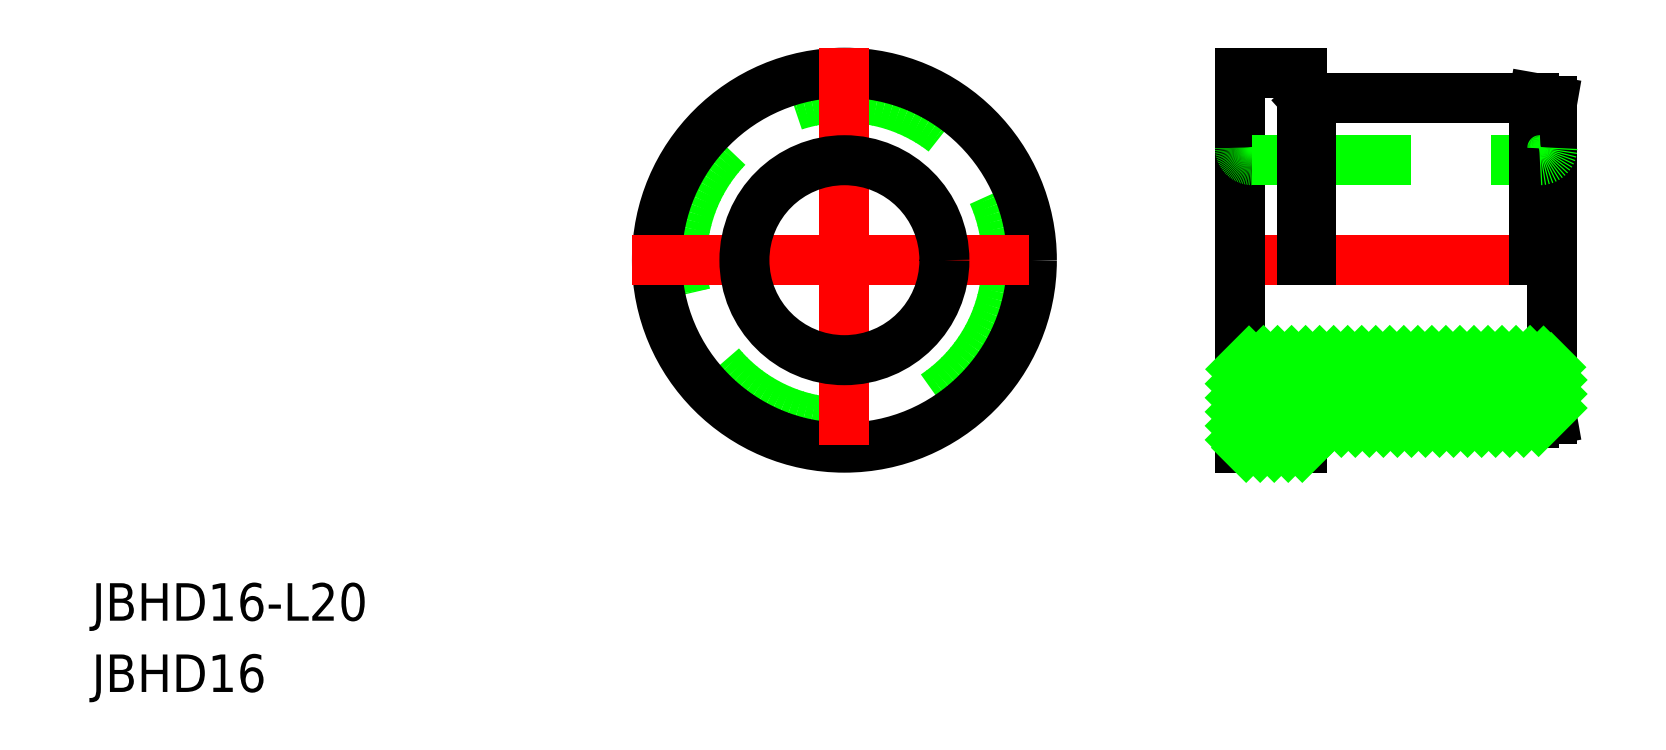
<metadata>
{"format":"dxf","ext":"dxf","renderer":"ezdxf+matplotlib","layout":"modelspace","background":"white","min_lineweight":24,"dpi":150}
</metadata>
<code>
0
SECTION
2
ENTITIES
0
LINE
8
CENTER
10
29.65
20
-7.1e-15
30
0
11
58.65
21
-7.1e-15
31
0
0
CIRCLE
8
0
10
0
20
-7.1e-15
30
0
40
13
0
CIRCLE
8
0
10
0
20
-7.1e-15
30
0
40
15
0
LINE
8
0
10
56.65
20
12.74
30
0
11
56.65
21
-12.74
31
0
0
LINE
8
CENTER
10
0
20
17
30
0
11
0
21
-17
31
0
0
LINE
8
0
10
31.65
20
15
30
0
11
31.65
21
-15
31
0
0
LINE
8
0
10
31.65
20
-15
30
0
11
36.65
21
-15
31
0
0
LINE
8
0
10
37.37
20
-13
30
0
11
55.15
21
-13
31
0
0
LINE
8
0
10
36.65
20
-15
30
0
11
36.65
21
-12.8
31
0
0
ARC
8
0
10
36.85
20
-12.8
30
0
40
0.2
50
47.92
51
180
0
LINE
8
0
10
37.37
20
-13
30
0
11
36.98
21
-12.65
31
0
0
LINE
8
0
10
55.15
20
-13
30
0
11
56.65
21
-12.74
31
0
0
LINE
8
CENTER
10
-17
20
-7.1e-15
30
0
11
17
21
-7.1e-15
31
0
0
CIRCLE
8
0
10
0
20
-7.1e-15
30
0
40
8
0
LINE
8
0
10
32.65
20
-8
30
0
11
55.65
21
-8
31
0
0
LINE
8
0
10
32.65
20
8
30
0
11
55.65
21
8
31
0
0
LINE
8
0
10
31.65
20
15
30
0
11
36.65
21
15
31
0
0
ARC
8
0
10
32.65
20
-9
30
0
40
1
50
90
51
180
0
ARC
8
0
10
32.65
20
9
30
0
40
1
50
180
51
270
0
LINE
8
0
10
37.37
20
13
30
0
11
37.37
21
-7.1e-15
31
0
0
LINE
8
0
10
55.15
20
13
30
0
11
55.15
21
-7.1e-15
31
0
0
LINE
8
0
10
36.65
20
15
30
0
11
36.65
21
-7.1e-15
31
0
0
ARC
8
0
10
55.65
20
-9
30
0
40
1
50
0
51
90
0
LINE
8
0
10
37.37
20
13
30
0
11
55.15
21
13
31
0
0
ARC
8
0
10
36.85
20
12.8
30
0
40
0.2
50
180
51
312.1
0
LINE
8
0
10
37.37
20
13
30
0
11
36.98
21
12.65
31
0
0
ARC
8
0
10
55.65
20
9
30
0
40
1
50
270
51
0
0
LINE
8
0
10
55.15
20
13
30
0
11
56.65
21
12.74
31
0
0
LINE
8
0
10
31.68
20
-8.727
30
0
11
32.37
21
-8.038
31
0
0
LINE
8
0
10
31.65
20
-9.887
30
0
11
33.53
21
-8
31
0
0
LINE
8
0
10
31.65
20
-11.01
30
0
11
34.66
21
-8
31
0
0
LINE
8
0
10
31.65
20
-12.13
30
0
11
35.78
21
-8
31
0
0
LINE
8
0
10
31.65
20
-13.25
30
0
11
36.9
21
-8
31
0
0
LINE
8
0
10
31.65
20
-14.38
30
0
11
38.02
21
-8
31
0
0
LINE
8
0
10
32.15
20
-15
30
0
11
39.15
21
-8
31
0
0
LINE
8
0
10
33.27
20
-15
30
0
11
40.27
21
-8
31
0
0
LINE
8
0
10
34.39
20
-15
30
0
11
36.66
21
-12.73
31
0
0
LINE
8
0
10
36.78
20
-12.61
30
0
11
41.39
21
-8
31
0
0
LINE
8
0
10
35.51
20
-15
30
0
11
36.65
21
-13.87
31
0
0
LINE
8
0
10
37.51
20
-13
30
0
11
42.51
21
-8
31
0
0
LINE
8
0
10
36.64
20
-15
30
0
11
36.65
21
-14.99
31
0
0
LINE
8
0
10
38.64
20
-13
30
0
11
43.64
21
-8
31
0
0
LINE
8
0
10
39.76
20
-13
30
0
11
44.76
21
-8
31
0
0
LINE
8
0
10
40.88
20
-13
30
0
11
45.88
21
-8
31
0
0
LINE
8
0
10
42
20
-13
30
0
11
47
21
-8
31
0
0
LINE
8
0
10
43.13
20
-13
30
0
11
48.13
21
-8
31
0
0
LINE
8
0
10
44.25
20
-13
30
0
11
49.25
21
-8
31
0
0
LINE
8
0
10
45.37
20
-13
30
0
11
50.37
21
-8
31
0
0
LINE
8
0
10
46.49
20
-13
30
0
11
51.49
21
-8
31
0
0
LINE
8
0
10
47.62
20
-13
30
0
11
52.62
21
-8
31
0
0
LINE
8
0
10
48.74
20
-13
30
0
11
53.74
21
-8
31
0
0
LINE
8
0
10
49.86
20
-13
30
0
11
54.86
21
-8
31
0
0
LINE
8
0
10
50.98
20
-13
30
0
11
55.94
21
-8.044
31
0
0
LINE
8
0
10
52.11
20
-13
30
0
11
56.55
21
-8.562
31
0
0
LINE
8
0
10
53.23
20
-13
30
0
11
56.65
21
-9.583
31
0
0
LINE
8
0
10
54.35
20
-13
30
0
11
56.65
21
-10.71
31
0
0
LINE
8
0
10
55.54
20
-12.93
30
0
11
56.65
21
-11.83
31
0
0
TEXT
8
0
10
-60.22
20
-28.85
30
0
40
3
1
JBHD16-L20
0
TEXT
8
0
10
-60.22
20
-34.55
30
0
40
3
1
JBHD16
0
ENDSEC
0
EOF

</code>
